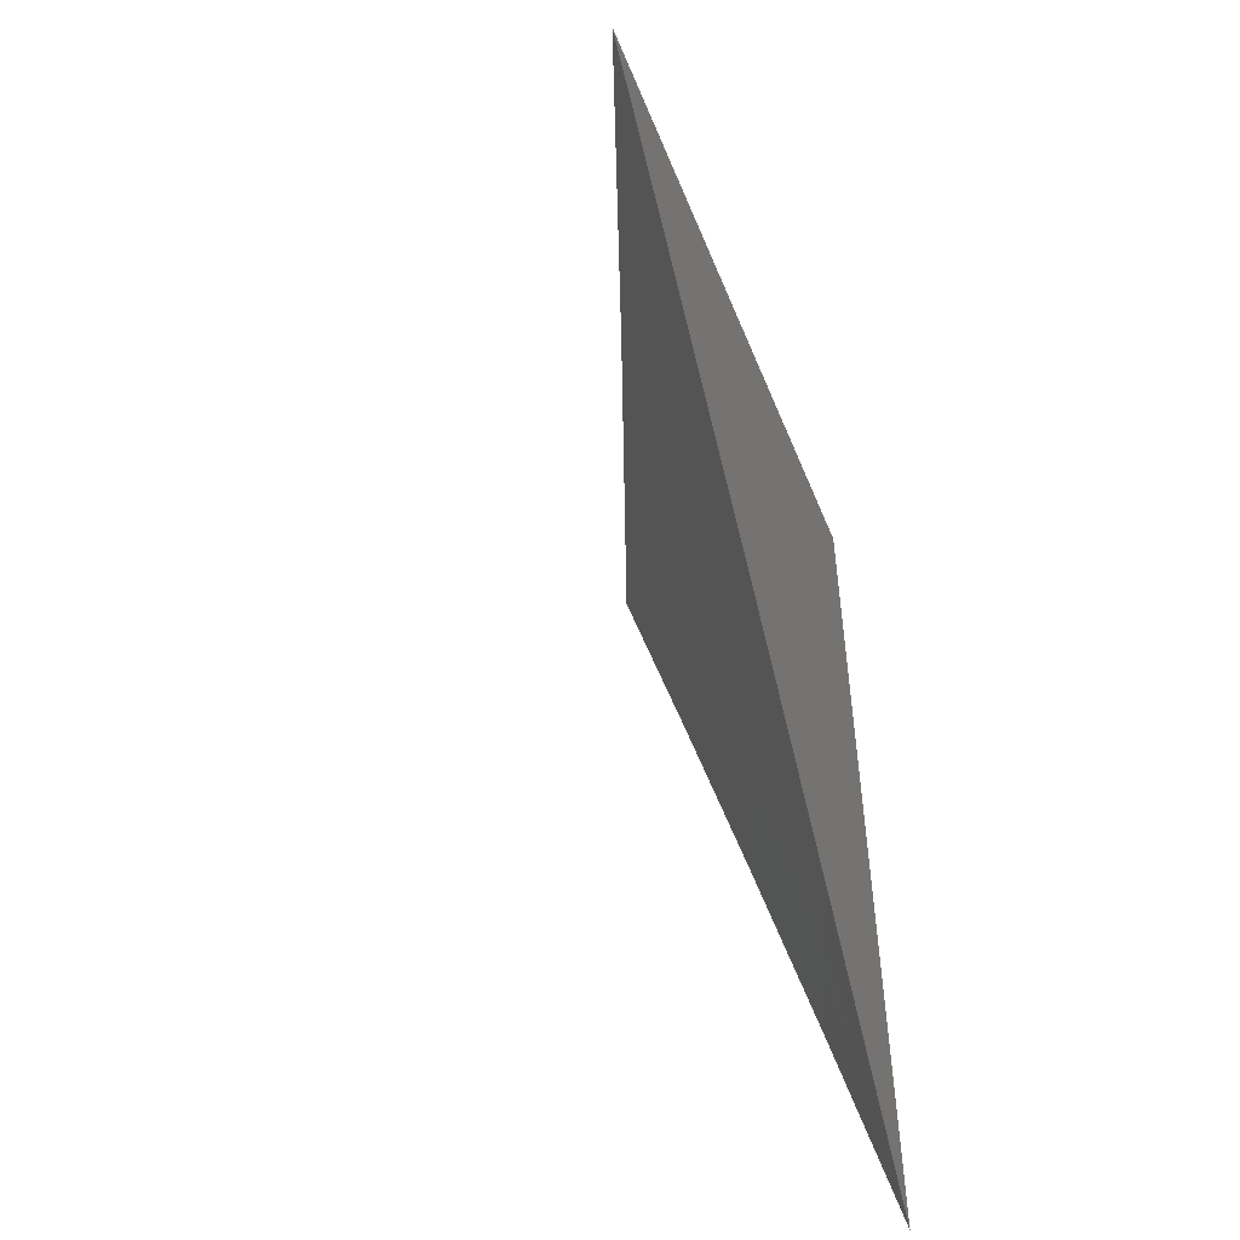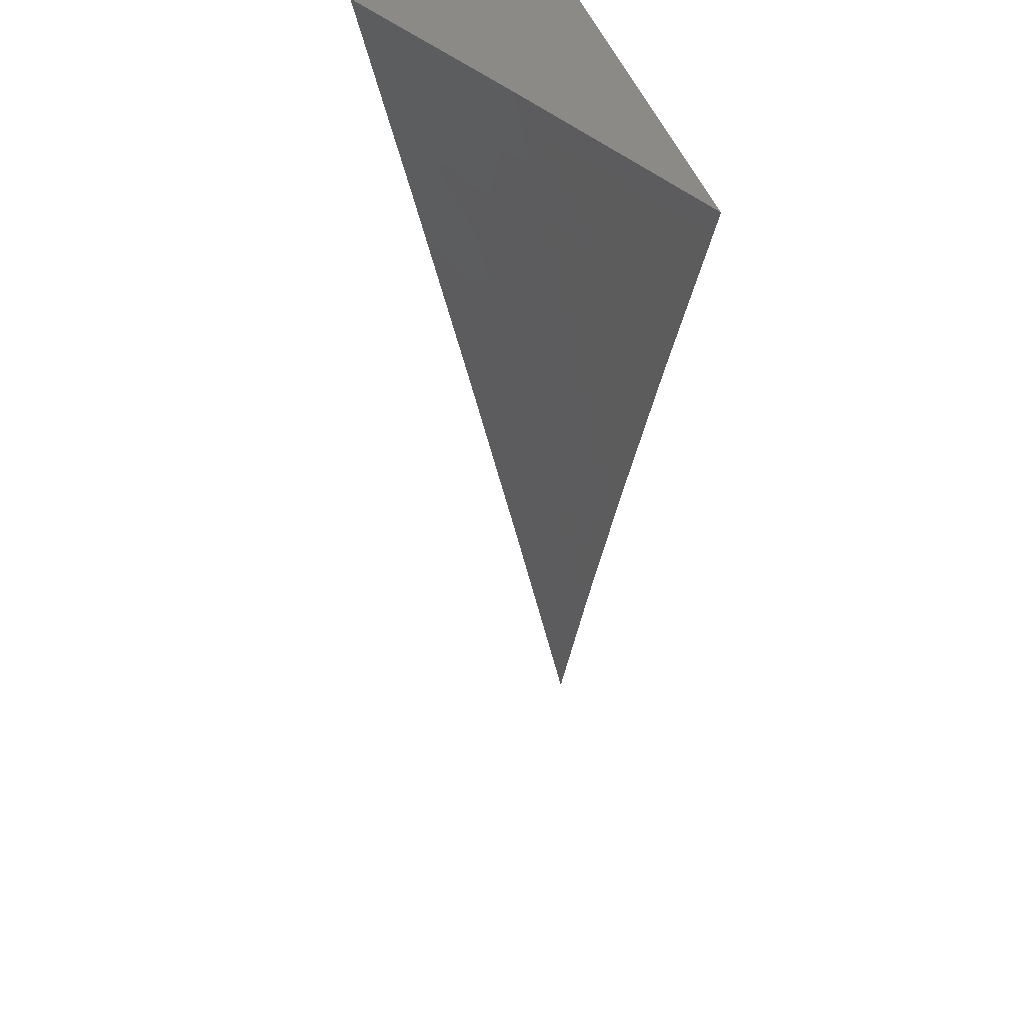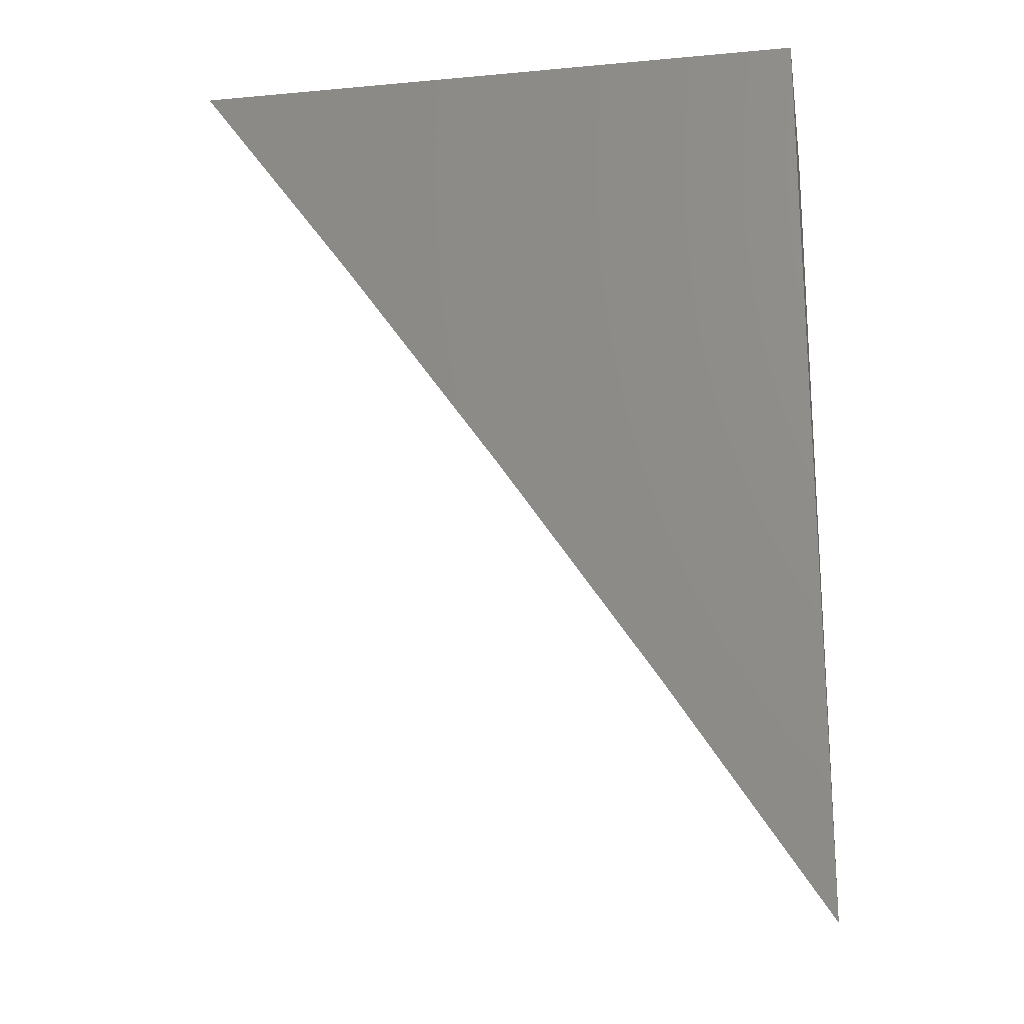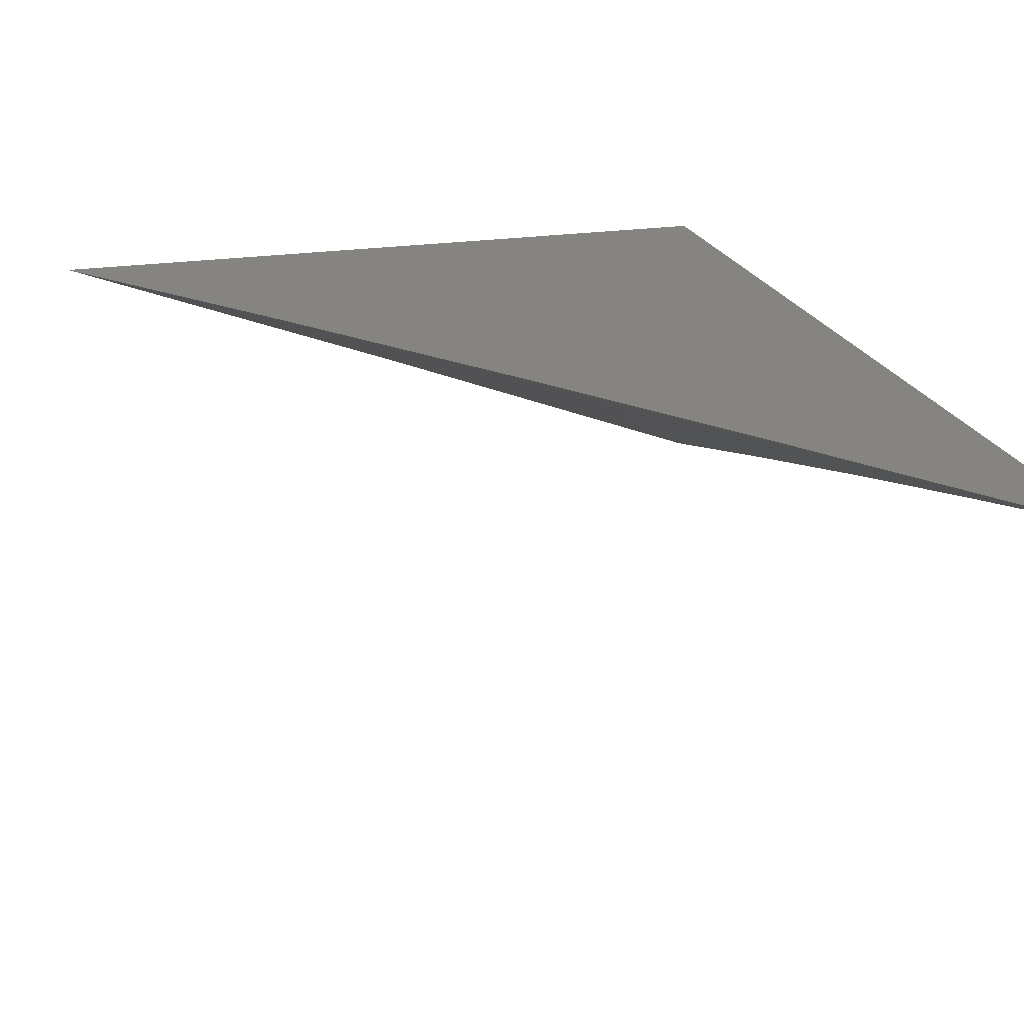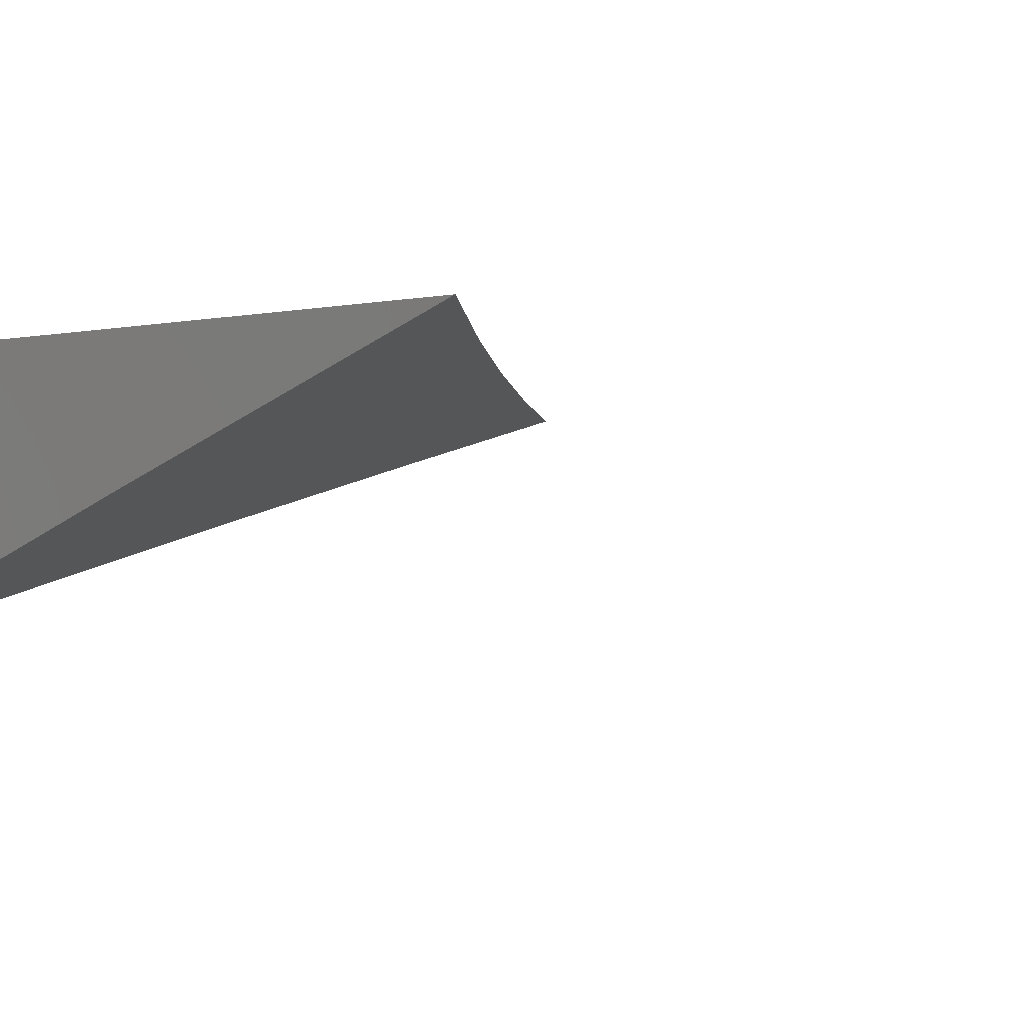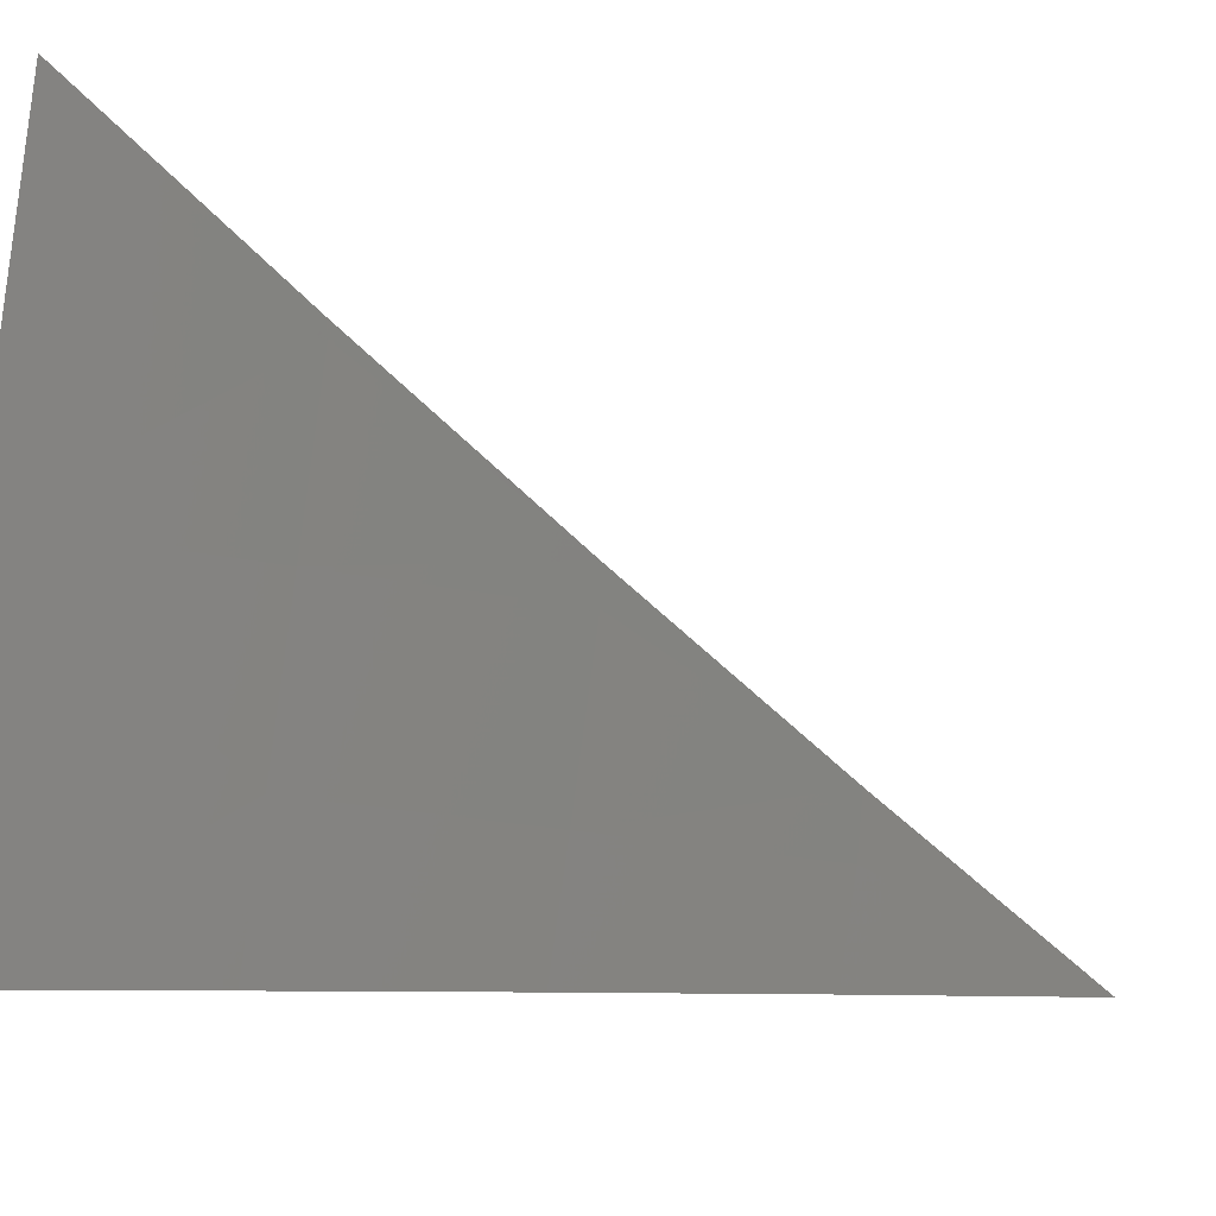
<metadata>
{"format":"stl","ext":"stl","renderer":"f3d","projection":"perspective","resolution":1024,"background":"white","views":[{"elev":-51.8,"azim":111.8,"up":"+Z"},{"elev":30.7,"azim":80.2,"up":"+Z"},{"elev":-20.8,"azim":-170.6,"up":"+Z"},{"elev":20.5,"azim":164.0,"up":"+Y"},{"elev":-2.2,"azim":38.4,"up":"+Y"},{"elev":-69.3,"azim":81.7,"up":"+Y"}]}
</metadata>
<code>
# stl→obj: 17 verts, 30 faces
v -3.872 10 2.938
v -3.827 10 3
v -3.876 9.999 2.937
v -3.914 9.968 3
v -3.919 9.983 2.937
v -3.963 9.966 2.937
v -3.968 9.98 2.875
v -4 9.968 2.875
v -4 9.984 2.812
v -4 9.935 3
v -4 9.952 2.938
v -3.974 9.994 2.812
v -4 10 2.75
v -3.958 10 2.813
v -3.915 10 2.876
v -3.925 9.997 2.875
v -4 10 3
f 1 2 3
f 3 2 4
f 3 4 5
f 5 4 6
f 5 6 7
f 7 6 8
f 7 8 9
f 4 10 6
f 6 10 11
f 6 11 8
f 7 9 12
f 12 9 13
f 12 13 14
f 15 16 14
f 14 16 7
f 14 7 12
f 1 3 15
f 15 3 5
f 15 5 16
f 16 5 7
f 13 9 17
f 17 9 8
f 17 8 11
f 11 10 17
f 10 4 17
f 17 4 2
f 2 1 17
f 17 1 15
f 17 15 14
f 14 13 17

</code>
